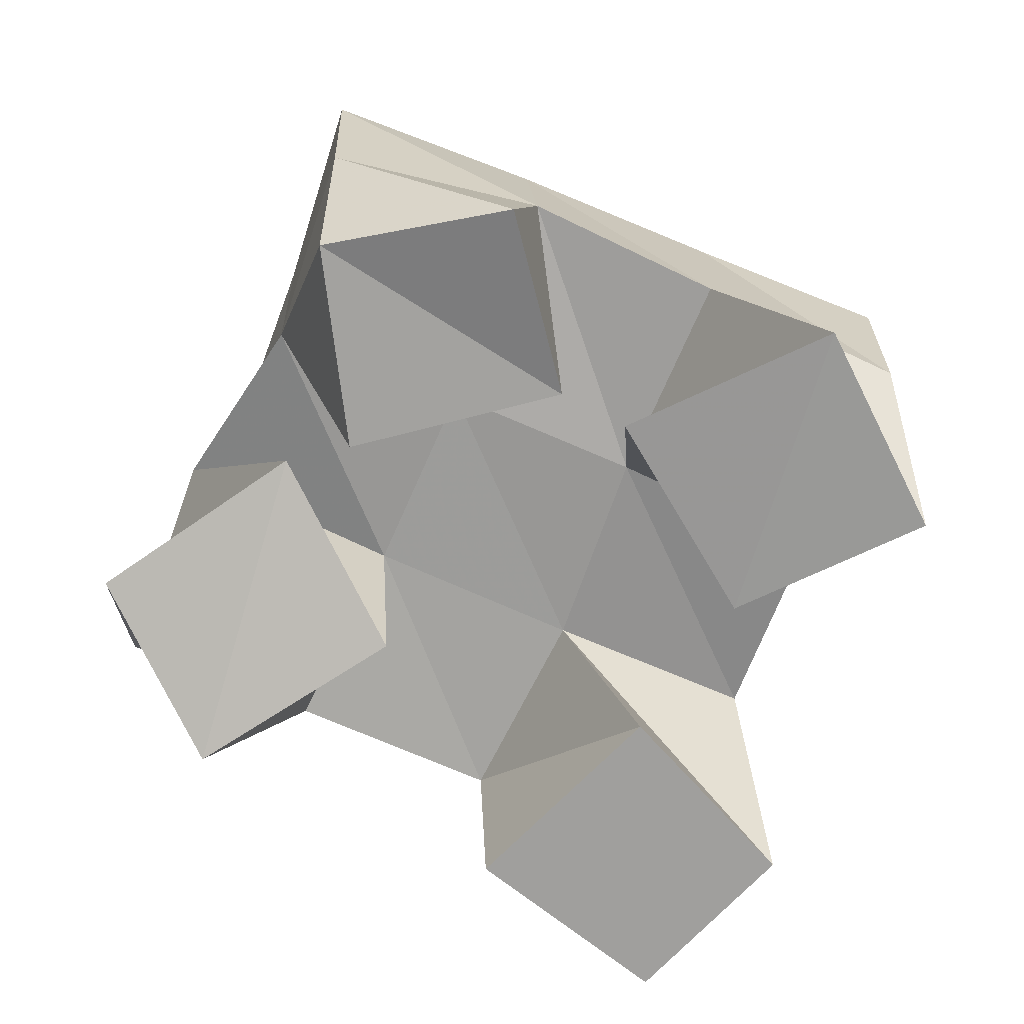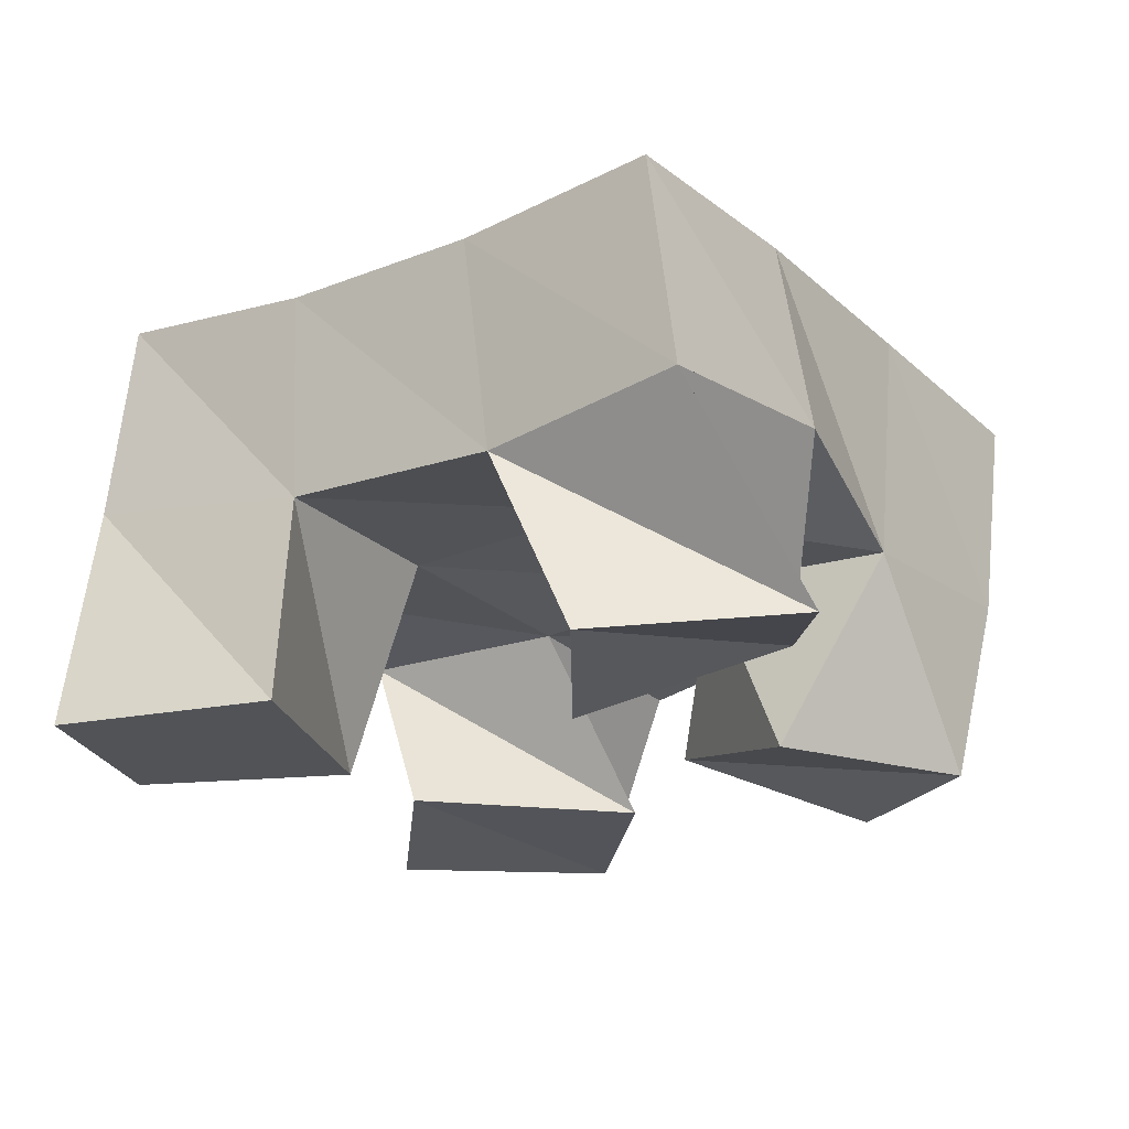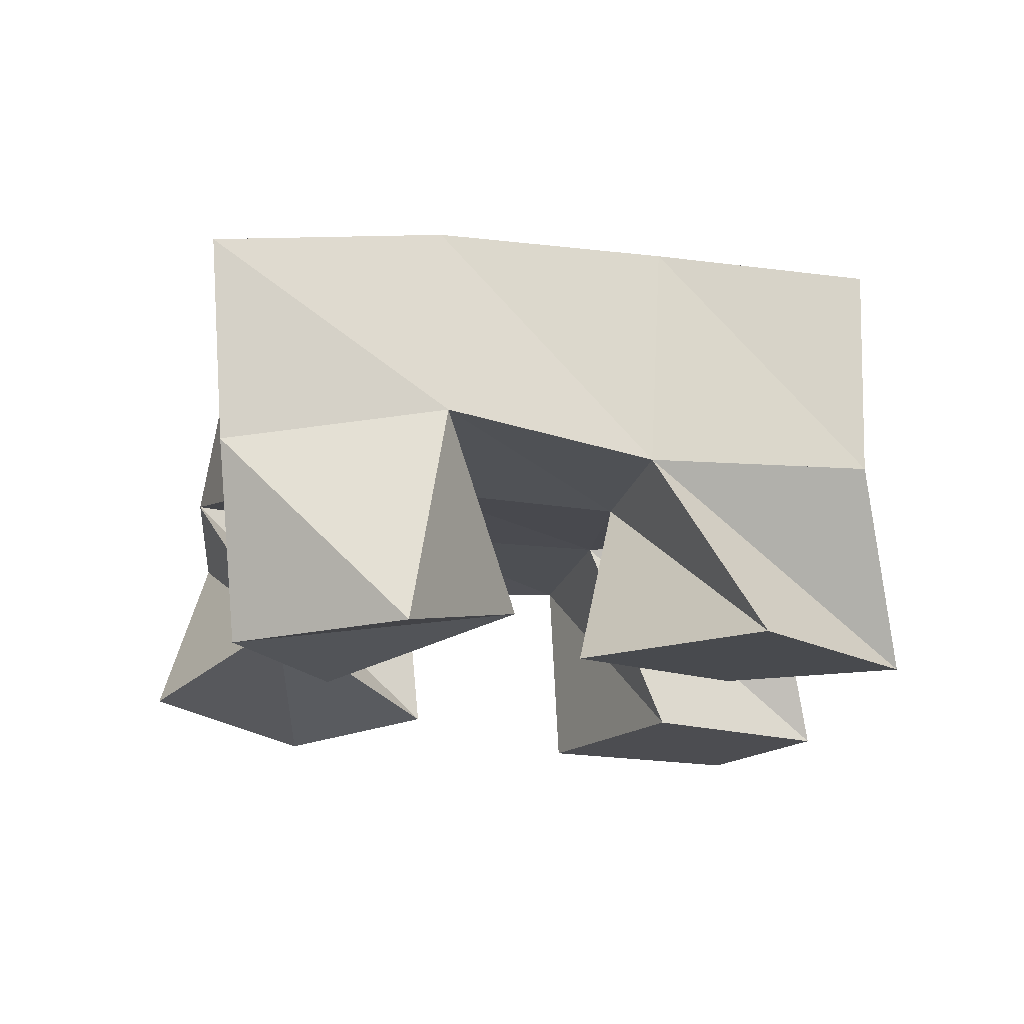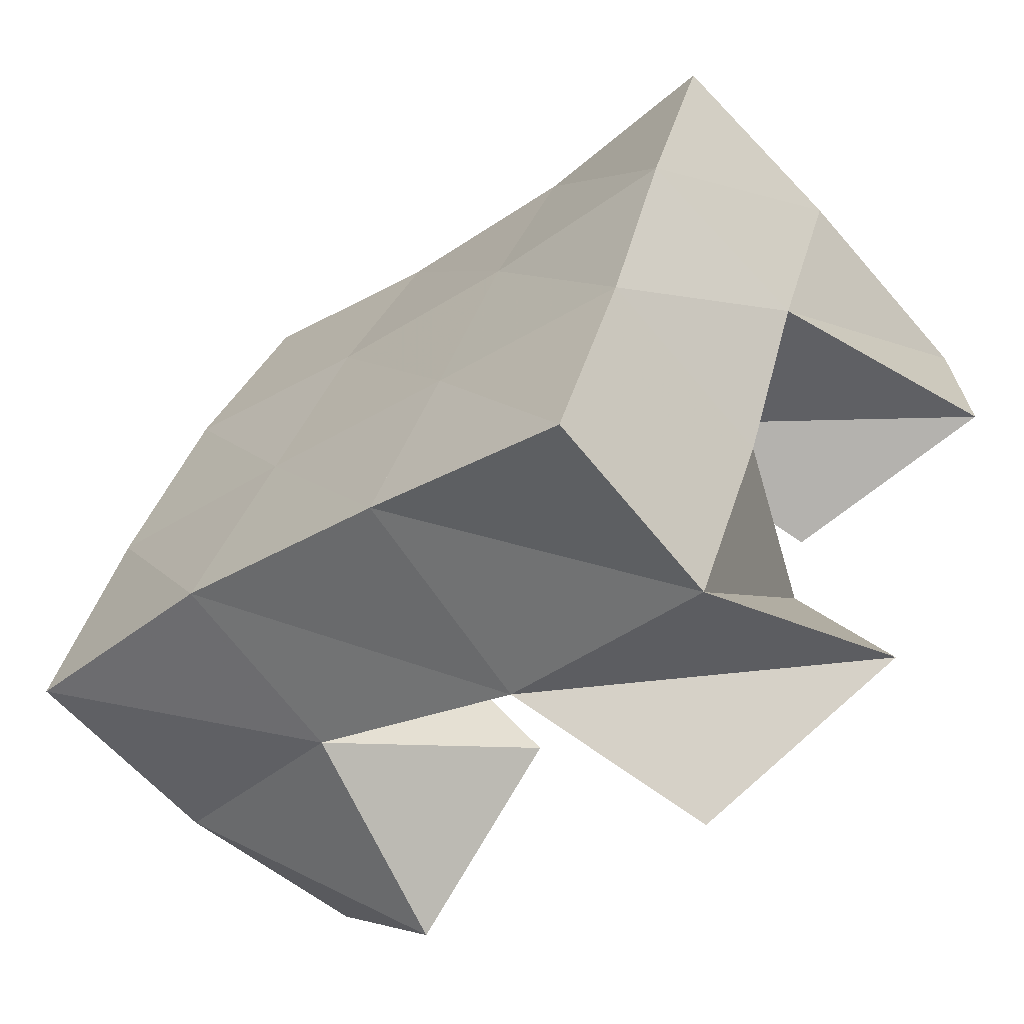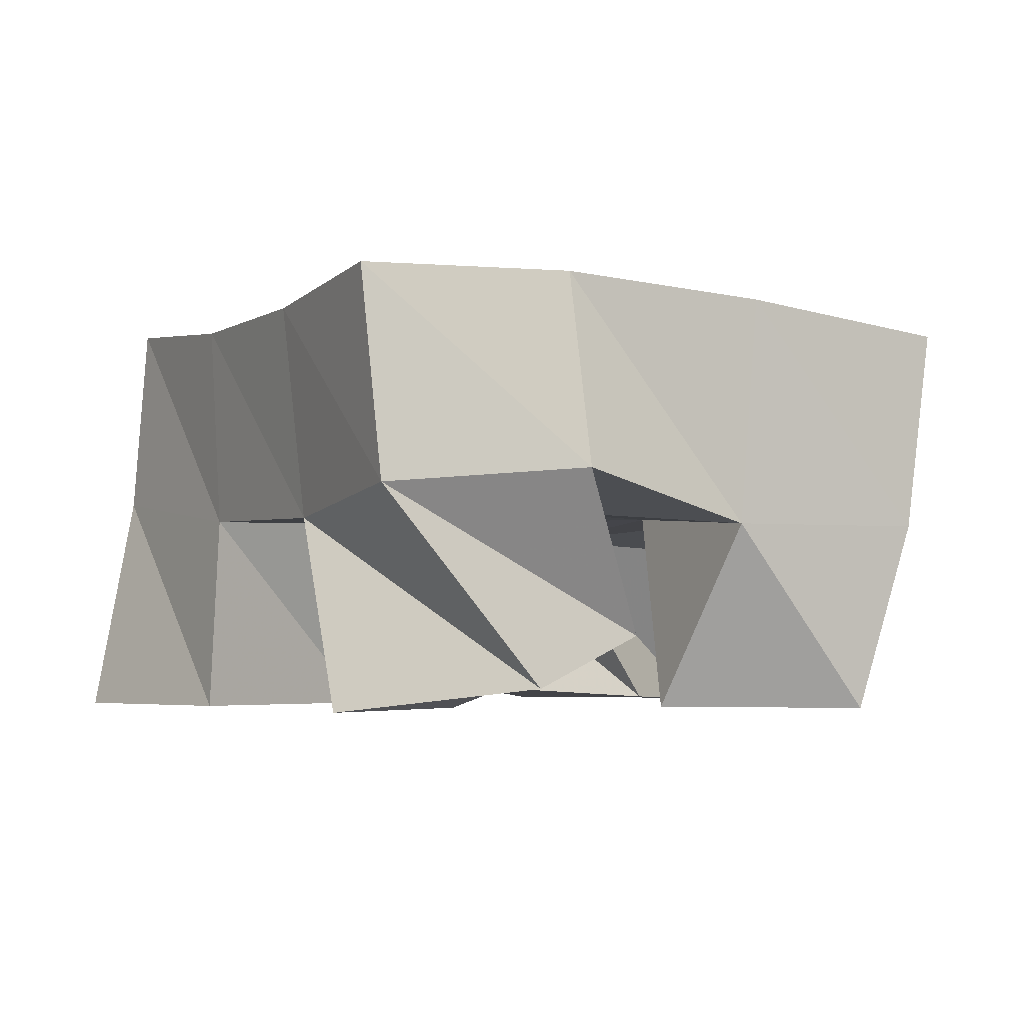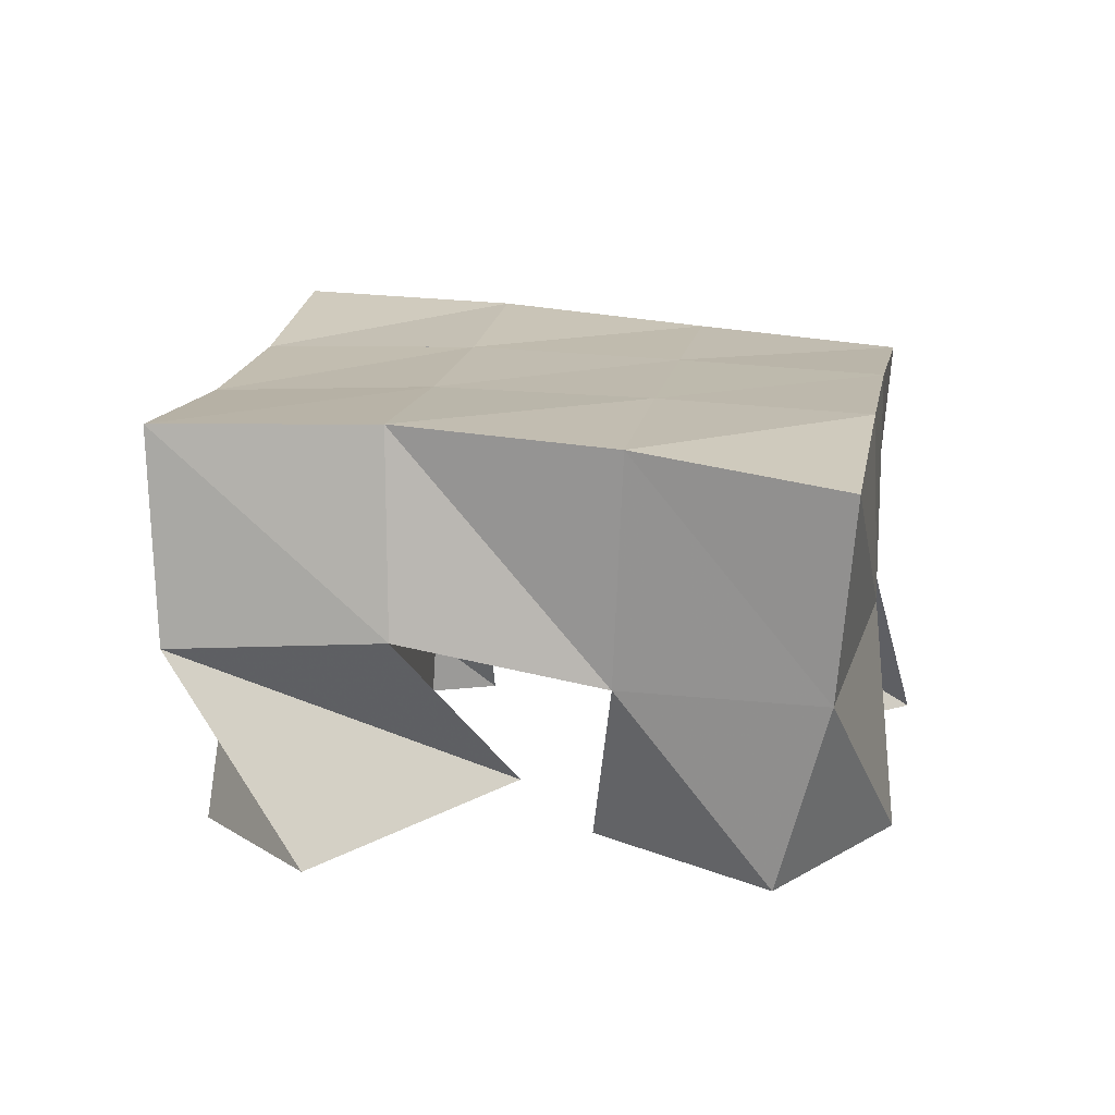
<metadata>
{"format":"obj","ext":"obj","renderer":"f3d","projection":"perspective","resolution":1024,"background":"white","views":[{"elev":-71.4,"azim":136.3,"up":"+Y"},{"elev":-22.1,"azim":13.7,"up":"+Y"},{"elev":-16.2,"azim":151.1,"up":"+Y"},{"elev":-69.2,"azim":-142.9,"up":"+Z"},{"elev":-3.7,"azim":40.8,"up":"+Y"},{"elev":17.2,"azim":77.9,"up":"+Y"}]}
</metadata>
<code>
v 0.5923 0.1 0.7432
v 0.6126 0.1427 0.7263
v 0.6424 0.1003 0.7256
v 0.6614 0.142 0.7424
v 0.6089 0.1042 0.7907
v 0.5935 0.1451 0.7746
v 0.6615 0.1016 0.7756
v 0.6431 0.1444 0.7908
v 0.6647 0.1 0.8554
v 0.6709 0.1494 0.8534
v 0.7116 0.1175 0.8421
v 0.7224 0.1553 0.8724
v 0.6772 0.1 0.9092
v 0.6571 0.1452 0.8994
v 0.7242 0.1056 0.8925
v 0.7015 0.1504 0.9191
v 0.5538 0.1 0.8317
v 0.5735 0.1525 0.8189
v 0.6048 0.1 0.8278
v 0.6225 0.1478 0.8355
v 0.5533 0.1 0.8778
v 0.5564 0.1542 0.8678
v 0.6054 0.1 0.8826
v 0.6083 0.147 0.8824
v 0.7164 0.1008 0.7563
v 0.706 0.1517 0.7585
v 0.743 0.1 0.793
v 0.7515 0.1447 0.7835
v 0.6755 0.1122 0.7823
v 0.6875 0.1478 0.8081
v 0.7053 0.1003 0.8241
v 0.7311 0.1444 0.8261
v 0.6139 0.1893 0.7231
v 0.6589 0.1929 0.7418
v 0.5953 0.1932 0.7698
v 0.641 0.1948 0.7881
v 0.5781 0.1979 0.8187
v 0.6239 0.1966 0.836
v 0.5619 0.2002 0.8681
v 0.6073 0.1953 0.8848
v 0.7071 0.1955 0.7609
v 0.6878 0.197 0.8063
v 0.6697 0.1978 0.8536
v 0.6517 0.1953 0.9015
v 0.756 0.1918 0.781
v 0.7349 0.198 0.8248
v 0.7151 0.2011 0.8713
v 0.6959 0.199 0.92
f 1 2 4
f 3 1 4
f 2 6 8
f 4 2 8
f 6 5 7
f 8 6 7
f 5 1 3
f 7 5 3
f 8 7 3
f 4 8 3
f 2 1 5
f 6 2 5
f 9 10 12
f 11 9 12
f 10 14 16
f 12 10 16
f 14 13 15
f 16 14 15
f 13 9 11
f 15 13 11
f 16 15 11
f 12 16 11
f 10 9 13
f 14 10 13
f 17 18 20
f 19 17 20
f 18 22 24
f 20 18 24
f 22 21 23
f 24 22 23
f 21 17 19
f 23 21 19
f 24 23 19
f 20 24 19
f 18 17 21
f 22 18 21
f 25 26 28
f 27 25 28
f 26 30 32
f 28 26 32
f 30 29 31
f 32 30 31
f 29 25 27
f 31 29 27
f 32 31 27
f 28 32 27
f 26 25 29
f 30 26 29
f 2 33 34
f 4 2 34
f 33 35 36
f 34 33 36
f 35 6 8
f 36 35 8
f 6 2 4
f 8 6 4
f 36 8 4
f 34 36 4
f 33 2 6
f 35 33 6
f 6 35 36
f 8 6 36
f 35 37 38
f 36 35 38
f 37 18 20
f 38 37 20
f 18 6 8
f 20 18 8
f 38 20 8
f 36 38 8
f 35 6 18
f 37 35 18
f 18 37 38
f 20 18 38
f 37 39 40
f 38 37 40
f 39 22 24
f 40 39 24
f 22 18 20
f 24 22 20
f 40 24 20
f 38 40 20
f 37 18 22
f 39 37 22
f 4 34 41
f 26 4 41
f 34 36 42
f 41 34 42
f 36 8 30
f 42 36 30
f 8 4 26
f 30 8 26
f 42 30 26
f 41 42 26
f 34 4 8
f 36 34 8
f 8 36 42
f 30 8 42
f 36 38 43
f 42 36 43
f 38 20 10
f 43 38 10
f 20 8 30
f 10 20 30
f 43 10 30
f 42 43 30
f 36 8 20
f 38 36 20
f 20 38 43
f 10 20 43
f 38 40 44
f 43 38 44
f 40 24 14
f 44 40 14
f 24 20 10
f 14 24 10
f 44 14 10
f 43 44 10
f 38 20 24
f 40 38 24
f 26 41 45
f 28 26 45
f 41 42 46
f 45 41 46
f 42 30 32
f 46 42 32
f 30 26 28
f 32 30 28
f 46 32 28
f 45 46 28
f 41 26 30
f 42 41 30
f 30 42 46
f 32 30 46
f 42 43 47
f 46 42 47
f 43 10 12
f 47 43 12
f 10 30 32
f 12 10 32
f 47 12 32
f 46 47 32
f 42 30 10
f 43 42 10
f 10 43 47
f 12 10 47
f 43 44 48
f 47 43 48
f 44 14 16
f 48 44 16
f 14 10 12
f 16 14 12
f 48 16 12
f 47 48 12
f 43 10 14
f 44 43 14

</code>
